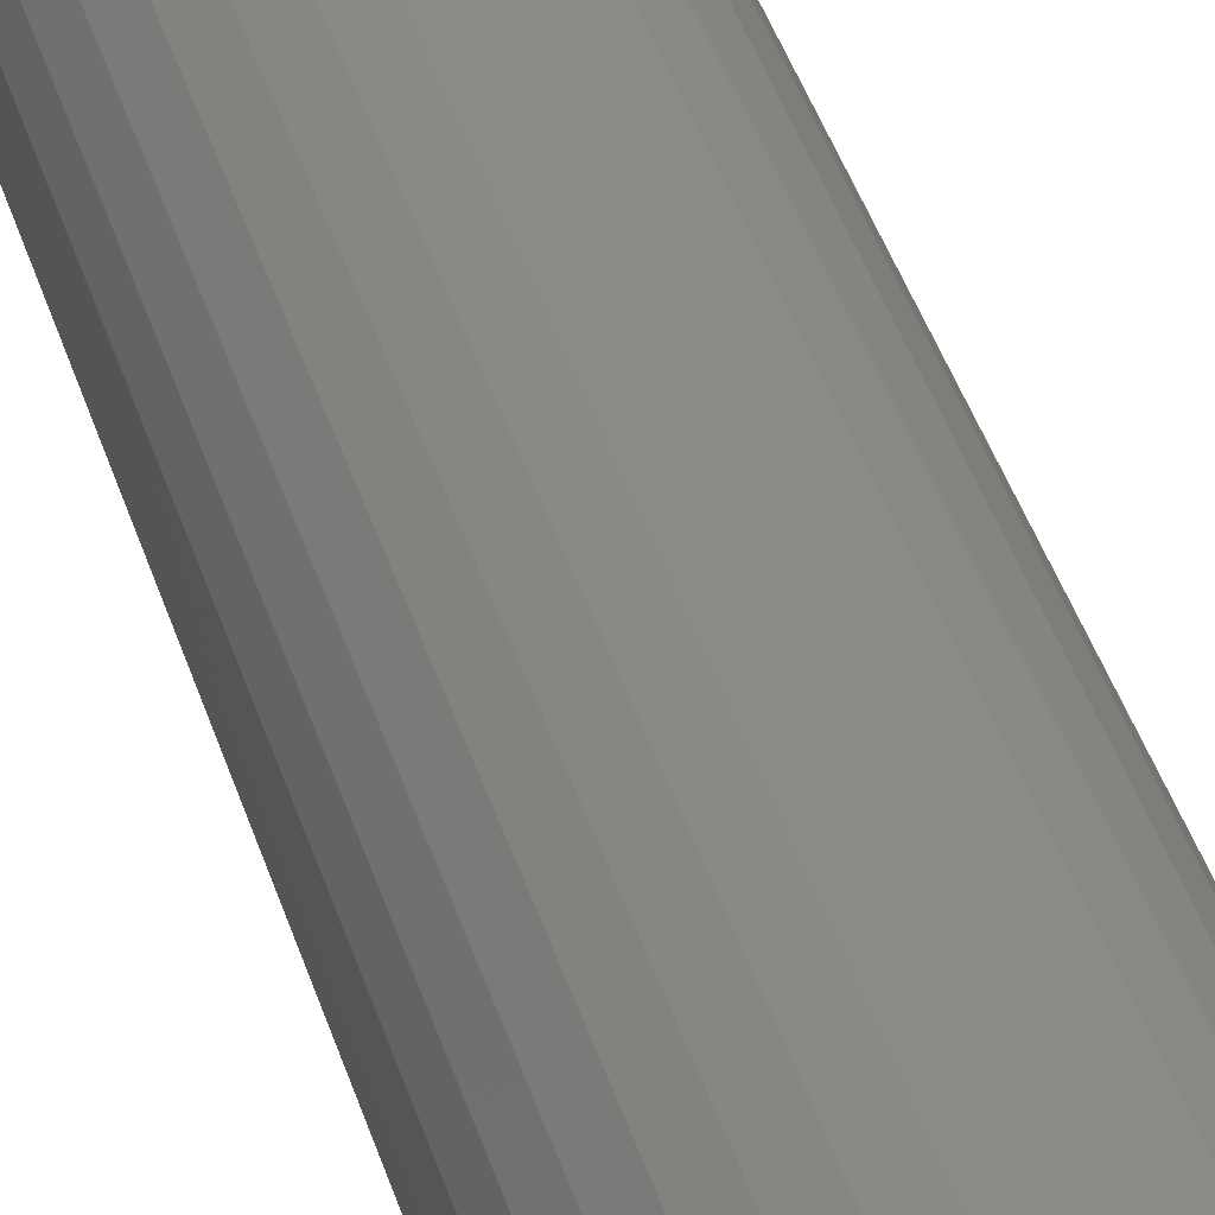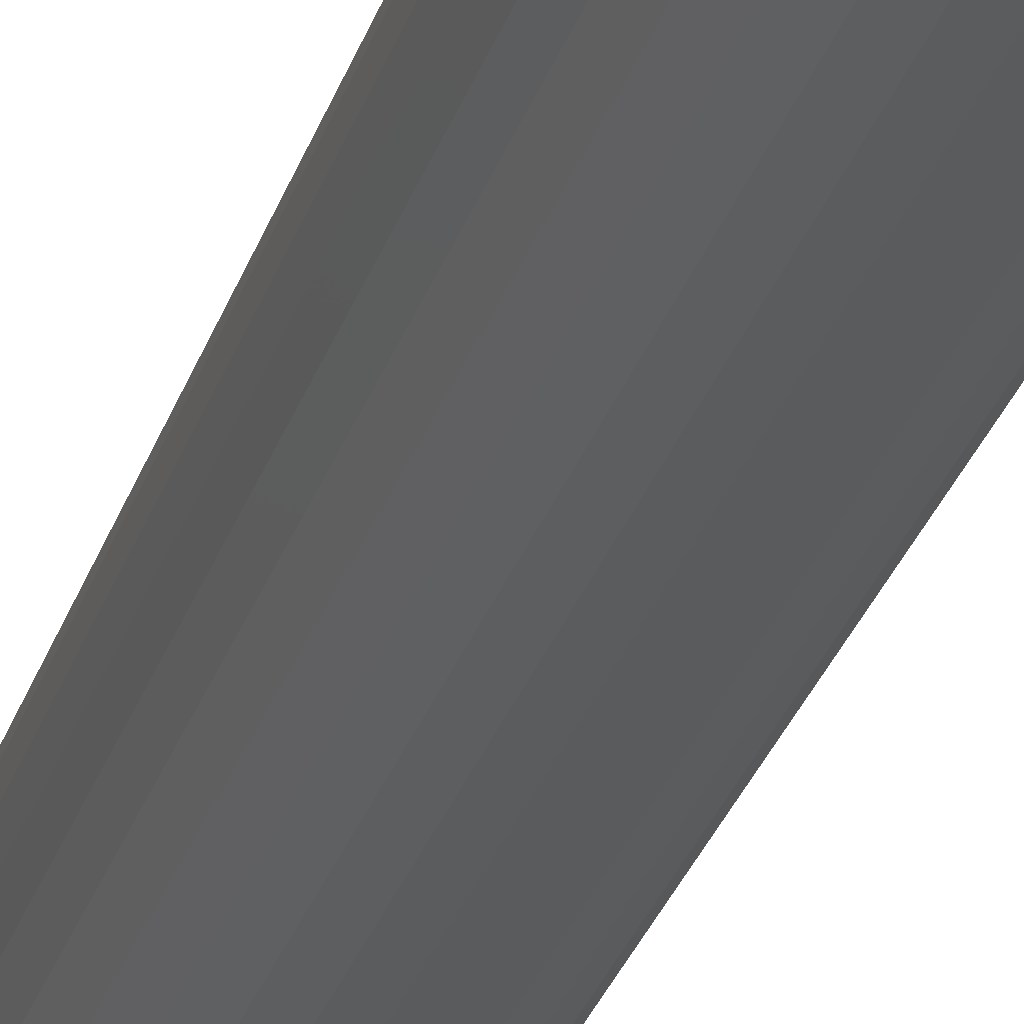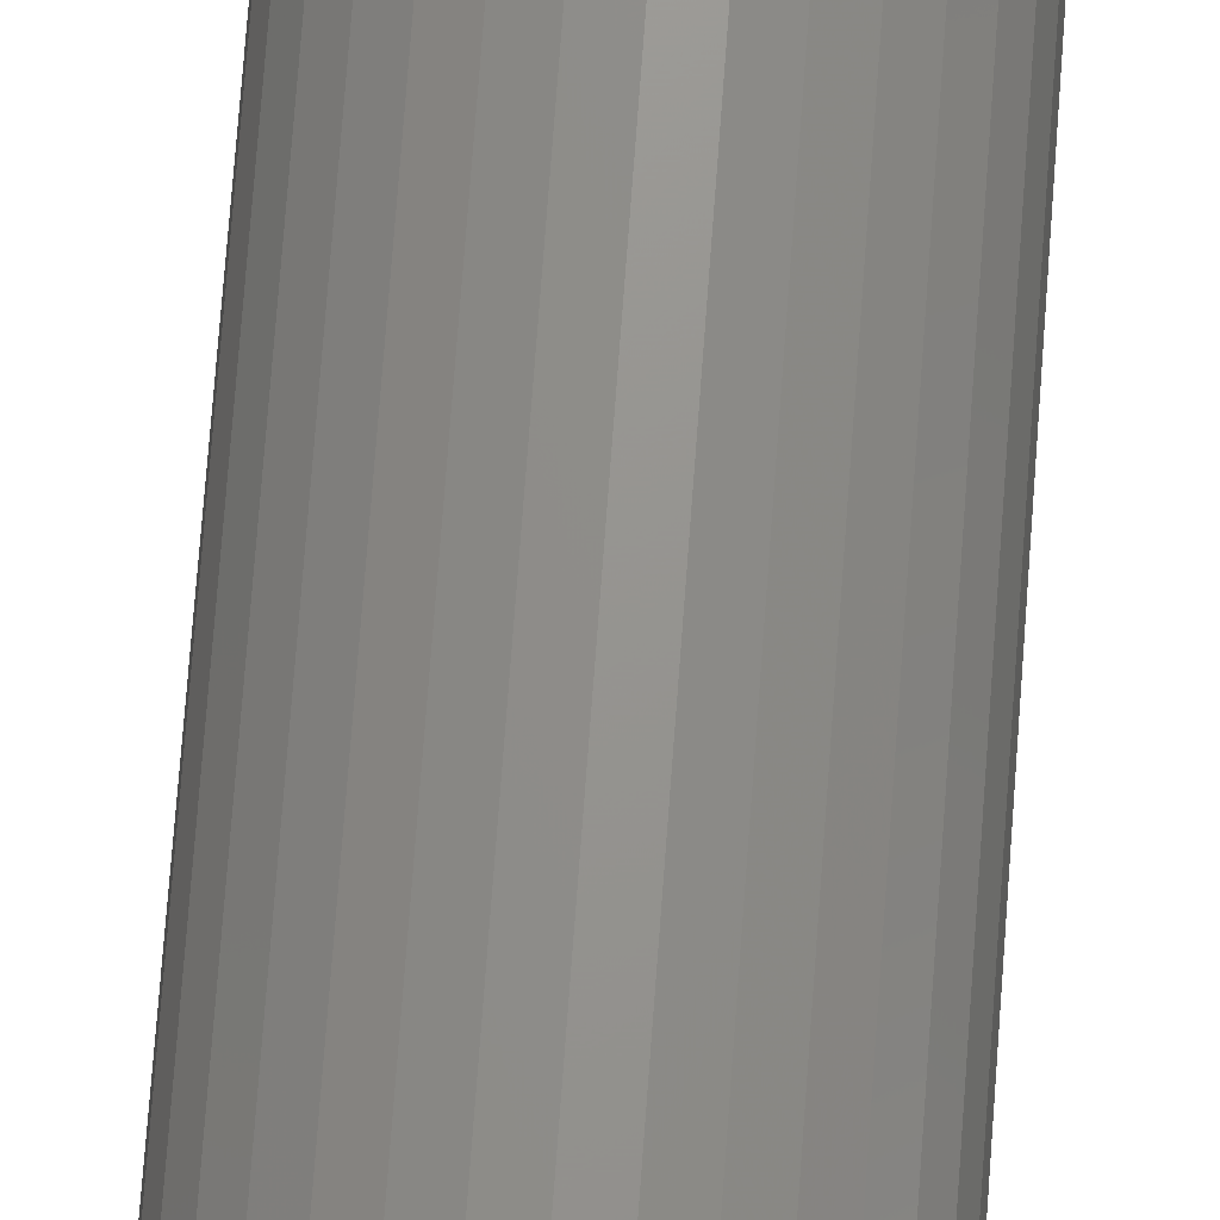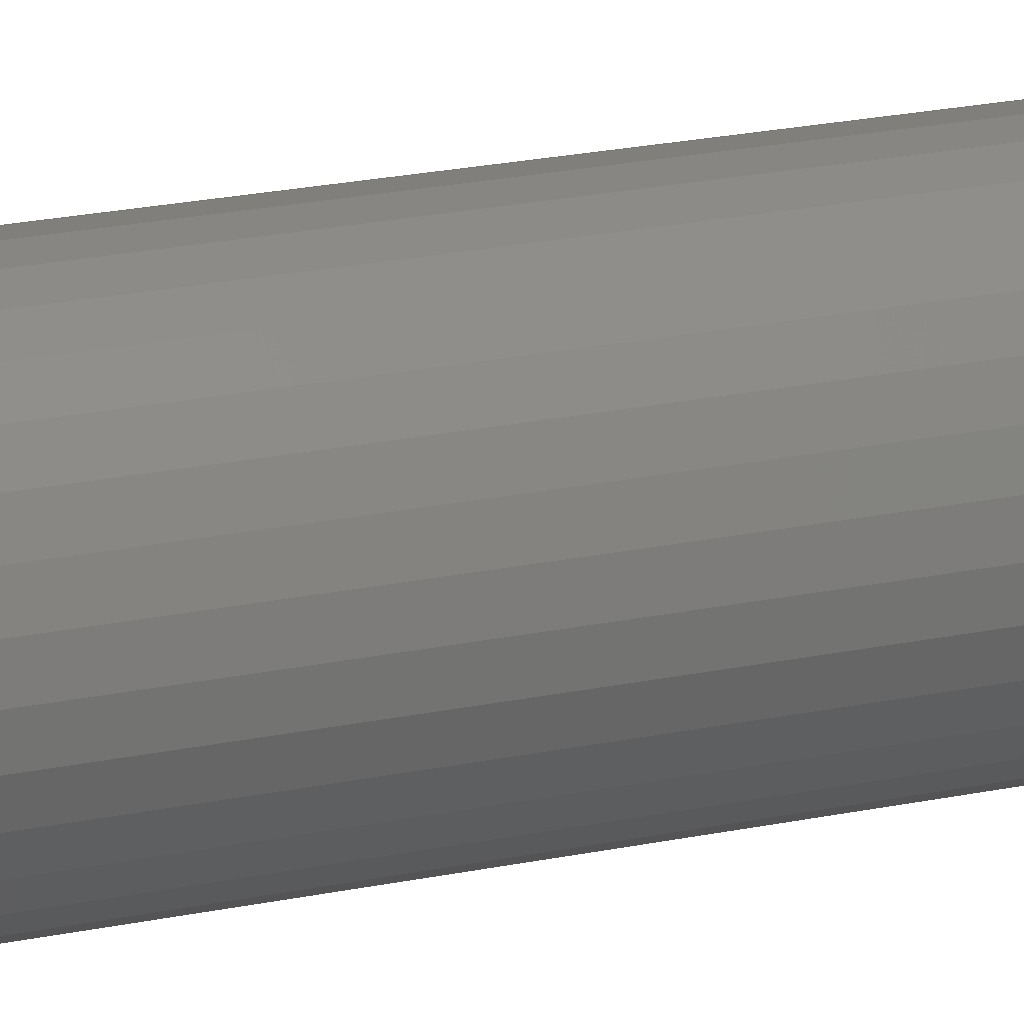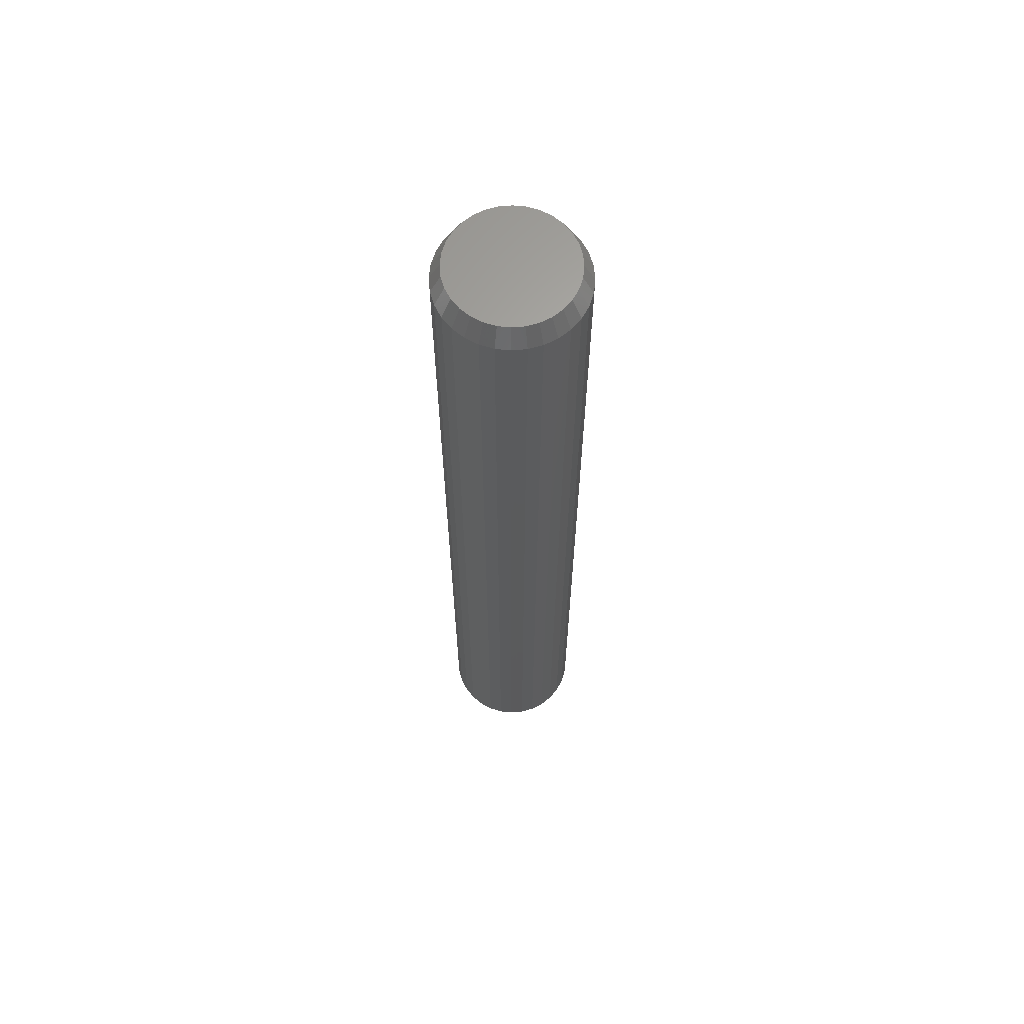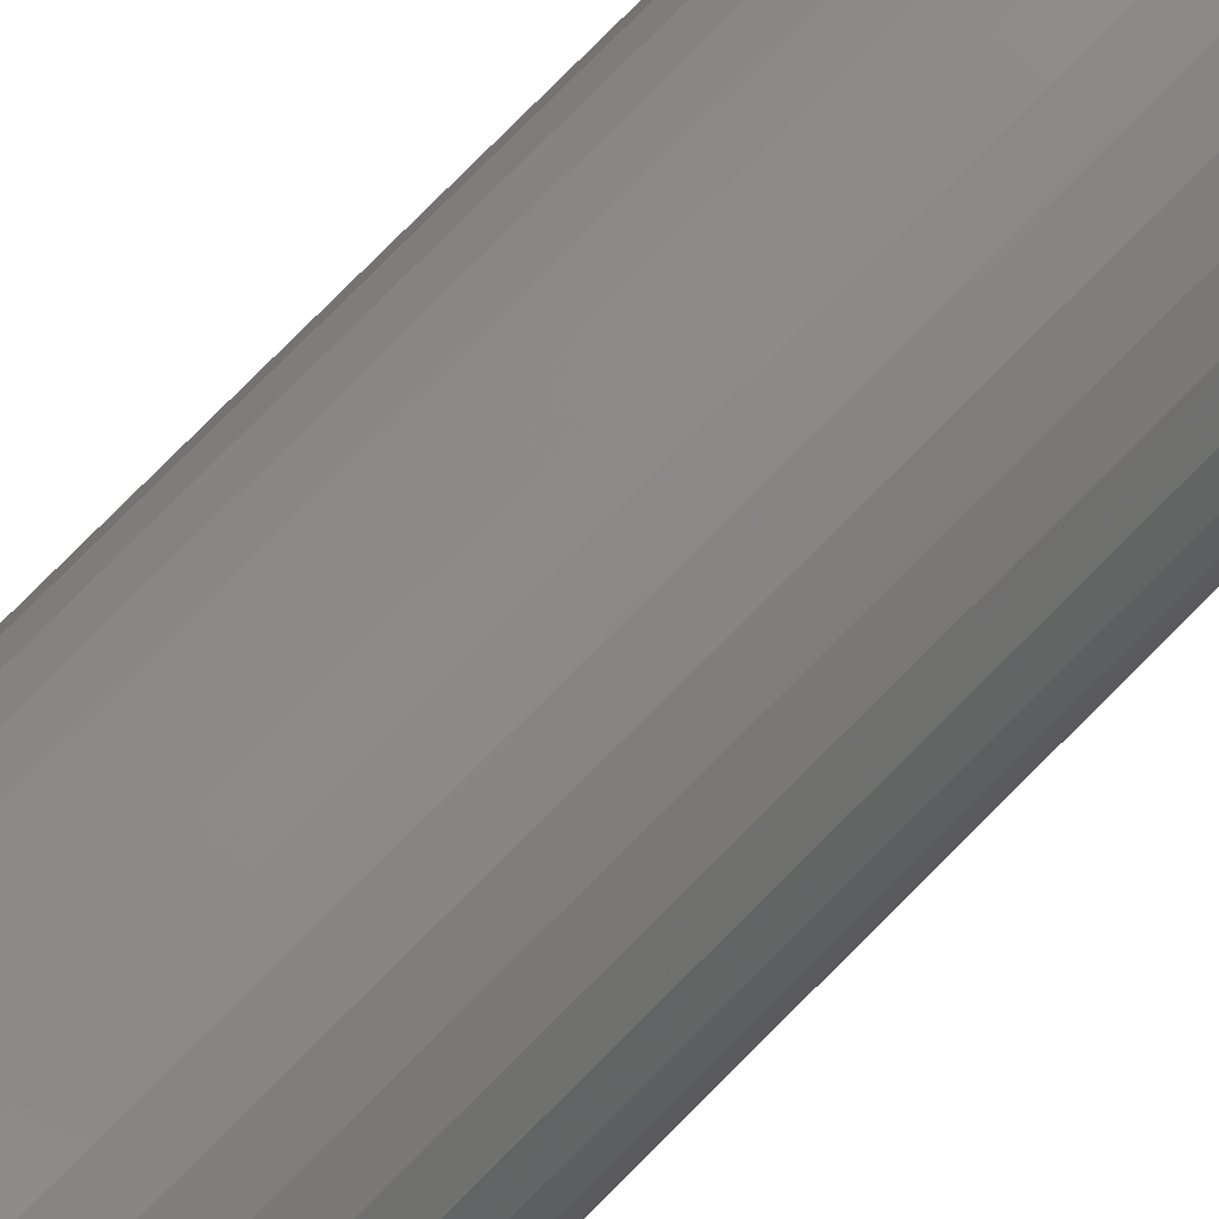
<metadata>
{"format":"stl","ext":"stl","renderer":"f3d","projection":"perspective","resolution":1024,"background":"white","views":[{"elev":32.6,"azim":-13.7,"up":"+Y"},{"elev":-27.1,"azim":164.8,"up":"+Y"},{"elev":71.0,"azim":-175.8,"up":"+Y"},{"elev":18.3,"azim":-113.8,"up":"+Y"},{"elev":64.5,"azim":0.6,"up":"+Z"},{"elev":77.7,"azim":-135.2,"up":"+Y"}]}
</metadata>
<code>
# stl→obj: 128 verts, 252 faces
v 0.332 -0.4718 0.01562
v 0.332 -0.4718 0.7344
v 0.3309 -0.4826 0.01562
v 0.3309 -0.4826 0.7344
v 0.3278 -0.4929 0.01562
v 0.3278 -0.4929 0.7344
v 0.3227 -0.5025 0.01562
v 0.3227 -0.5025 0.7344
v 0.3158 -0.5109 0.01562
v 0.3158 -0.5109 0.7344
v 0.3074 -0.5177 0.01562
v 0.3074 -0.5177 0.7344
v 0.2979 -0.5228 0.01562
v 0.2979 -0.5228 0.7344
v 0.2875 -0.526 0.01562
v 0.2875 -0.526 0.7344
v 0.2767 -0.5271 0.01562
v 0.2767 -0.5271 0.7344
v 0.2659 -0.526 0.01562
v 0.2659 -0.526 0.7344
v 0.2556 -0.5228 0.01562
v 0.2556 -0.5228 0.7344
v 0.246 -0.5177 0.01562
v 0.246 -0.5177 0.7344
v 0.2377 -0.5109 0.01562
v 0.2377 -0.5109 0.7344
v 0.2308 -0.5025 0.01562
v 0.2308 -0.5025 0.7344
v 0.2257 -0.4929 0.01562
v 0.2257 -0.4929 0.7344
v 0.2225 -0.4826 0.01562
v 0.2225 -0.4826 0.7344
v 0.2215 -0.4718 0.01562
v 0.2215 -0.4718 0.7344
v 0.2225 -0.461 0.01562
v 0.2225 -0.461 0.7344
v 0.2257 -0.4506 0.01562
v 0.2257 -0.4506 0.7344
v 0.2308 -0.4411 0.01562
v 0.2308 -0.4411 0.7344
v 0.2377 -0.4327 0.01562
v 0.2377 -0.4327 0.7344
v 0.246 -0.4258 0.01562
v 0.246 -0.4258 0.7344
v 0.2556 -0.4207 0.01562
v 0.2556 -0.4207 0.7344
v 0.2659 -0.4176 0.01562
v 0.2659 -0.4176 0.7344
v 0.2767 -0.4165 0.01562
v 0.2767 -0.4165 0.7344
v 0.2875 -0.4176 0.01562
v 0.2875 -0.4176 0.7344
v 0.2979 -0.4207 0.01562
v 0.2979 -0.4207 0.7344
v 0.3074 -0.4258 0.01562
v 0.3074 -0.4258 0.7344
v 0.3158 -0.4327 0.01562
v 0.3158 -0.4327 0.7344
v 0.3227 -0.4411 0.01562
v 0.3227 -0.4411 0.7344
v 0.3278 -0.4506 0.01562
v 0.3278 -0.4506 0.7344
v 0.3309 -0.461 0.01562
v 0.3309 -0.461 0.7344
v 0.2767 -0.4243 0.75
v 0.2675 -0.4253 0.75
v 0.2586 -0.428 0.75
v 0.286 -0.4253 0.75
v 0.2949 -0.428 0.75
v 0.2504 -0.4323 0.75
v 0.3031 -0.4323 0.75
v 0.2432 -0.4382 0.75
v 0.3103 -0.4382 0.75
v 0.2373 -0.4454 0.75
v 0.3162 -0.4454 0.75
v 0.2329 -0.4536 0.75
v 0.3206 -0.4536 0.75
v 0.2302 -0.4625 0.75
v 0.3233 -0.4625 0.75
v 0.3233 -0.481 0.75
v 0.2329 -0.49 0.75
v 0.3206 -0.49 0.75
v 0.2373 -0.4982 0.75
v 0.3162 -0.4982 0.75
v 0.2432 -0.5053 0.75
v 0.3103 -0.5053 0.75
v 0.2504 -0.5112 0.75
v 0.3031 -0.5112 0.75
v 0.2586 -0.5156 0.75
v 0.2949 -0.5156 0.75
v 0.2675 -0.5183 0.75
v 0.2767 -0.5192 0.75
v 0.286 -0.5183 0.75
v 0.3242 -0.4718 0.75
v 0.2293 -0.4718 0.75
v 0.2302 -0.481 0.75
v 0.2586 -0.428 0
v 0.2675 -0.4253 0
v 0.2767 -0.4243 0
v 0.286 -0.4253 0
v 0.2949 -0.428 0
v 0.2504 -0.4323 0
v 0.3031 -0.4323 0
v 0.2432 -0.4382 0
v 0.3103 -0.4382 0
v 0.2373 -0.4454 0
v 0.3162 -0.4454 0
v 0.2329 -0.4536 0
v 0.3206 -0.4536 0
v 0.2302 -0.4625 0
v 0.3233 -0.4625 0
v 0.3206 -0.49 0
v 0.2329 -0.49 0
v 0.3233 -0.481 0
v 0.2373 -0.4982 0
v 0.3162 -0.4982 0
v 0.2432 -0.5053 0
v 0.3103 -0.5053 0
v 0.2504 -0.5112 0
v 0.3031 -0.5112 0
v 0.2586 -0.5156 0
v 0.2949 -0.5156 0
v 0.2675 -0.5183 0
v 0.2767 -0.5192 0
v 0.286 -0.5183 0
v 0.2302 -0.481 0
v 0.2293 -0.4718 0
v 0.3242 -0.4718 0
f 1 2 3
f 3 2 4
f 3 4 5
f 5 4 6
f 5 6 7
f 7 6 8
f 7 8 9
f 9 8 10
f 9 10 11
f 11 10 12
f 11 12 13
f 13 12 14
f 13 14 15
f 15 14 16
f 15 16 17
f 17 16 18
f 17 18 19
f 19 18 20
f 19 20 21
f 21 20 22
f 21 22 23
f 23 22 24
f 23 24 25
f 25 24 26
f 25 26 27
f 27 26 28
f 27 28 29
f 29 28 30
f 29 30 31
f 31 30 32
f 31 32 33
f 33 32 34
f 33 34 35
f 35 34 36
f 35 36 37
f 37 36 38
f 37 38 39
f 39 38 40
f 39 40 41
f 41 40 42
f 41 42 43
f 43 42 44
f 43 44 45
f 45 44 46
f 45 46 47
f 47 46 48
f 47 48 49
f 49 48 50
f 49 50 51
f 51 50 52
f 51 52 53
f 53 52 54
f 53 54 55
f 55 54 56
f 55 56 57
f 57 56 58
f 57 58 59
f 59 58 60
f 59 60 61
f 61 60 62
f 61 62 63
f 63 62 64
f 63 64 1
f 1 64 2
f 65 66 67
f 68 65 67
f 68 67 69
f 69 67 70
f 69 70 71
f 71 70 72
f 71 72 73
f 73 72 74
f 73 74 75
f 75 74 76
f 75 76 77
f 77 76 78
f 77 78 79
f 80 81 82
f 82 81 83
f 82 83 84
f 84 83 85
f 84 85 86
f 86 85 87
f 86 87 88
f 88 87 89
f 88 89 90
f 90 89 91
f 90 91 92
f 90 92 93
f 79 78 94
f 94 78 95
f 94 95 80
f 80 95 96
f 80 96 81
f 94 80 2
f 80 4 2
f 34 32 95
f 32 96 95
f 32 30 81
f 96 32 81
f 30 28 83
f 81 30 83
f 28 26 85
f 83 28 85
f 26 24 87
f 85 26 87
f 24 22 89
f 87 24 89
f 22 20 91
f 89 22 91
f 20 18 92
f 91 20 92
f 18 16 93
f 92 18 93
f 16 14 90
f 93 16 90
f 14 12 88
f 90 14 88
f 12 10 86
f 88 12 86
f 10 8 84
f 86 10 84
f 8 6 82
f 84 8 82
f 80 6 4
f 82 6 80
f 95 78 34
f 78 36 34
f 2 64 94
f 64 79 94
f 64 62 77
f 79 64 77
f 62 60 75
f 77 62 75
f 60 58 73
f 75 60 73
f 58 56 71
f 73 58 71
f 56 54 69
f 71 56 69
f 54 52 68
f 69 54 68
f 52 50 65
f 68 52 65
f 50 48 66
f 65 50 66
f 48 46 67
f 66 48 67
f 46 44 70
f 67 46 70
f 44 42 72
f 70 44 72
f 42 40 74
f 72 42 74
f 40 38 76
f 74 40 76
f 78 38 36
f 76 38 78
f 97 98 99
f 97 99 100
f 101 97 100
f 102 97 101
f 103 102 101
f 104 102 103
f 105 104 103
f 106 104 105
f 107 106 105
f 108 106 107
f 109 108 107
f 110 108 109
f 111 110 109
f 112 113 114
f 115 113 112
f 116 115 112
f 117 115 116
f 118 117 116
f 119 117 118
f 120 119 118
f 121 119 120
f 122 121 120
f 123 121 122
f 124 123 122
f 125 124 122
f 113 126 114
f 114 126 127
f 114 127 128
f 128 127 110
f 128 110 111
f 127 31 33
f 127 126 31
f 1 114 128
f 1 3 114
f 113 29 31
f 113 31 126
f 115 27 29
f 115 29 113
f 117 25 27
f 117 27 115
f 119 23 25
f 119 25 117
f 121 21 23
f 121 23 119
f 123 19 21
f 123 21 121
f 124 17 19
f 124 19 123
f 125 15 17
f 125 17 124
f 122 13 15
f 122 15 125
f 120 11 13
f 120 13 122
f 118 9 11
f 118 11 120
f 116 7 9
f 116 9 118
f 112 5 7
f 112 7 116
f 3 5 114
f 114 5 112
f 128 63 1
f 128 111 63
f 33 110 127
f 33 35 110
f 109 61 63
f 109 63 111
f 107 59 61
f 107 61 109
f 105 57 59
f 105 59 107
f 103 55 57
f 103 57 105
f 101 53 55
f 101 55 103
f 100 51 53
f 100 53 101
f 99 49 51
f 99 51 100
f 98 47 49
f 98 49 99
f 97 45 47
f 97 47 98
f 102 43 45
f 102 45 97
f 104 41 43
f 104 43 102
f 106 39 41
f 106 41 104
f 108 37 39
f 108 39 106
f 35 37 110
f 110 37 108

</code>
